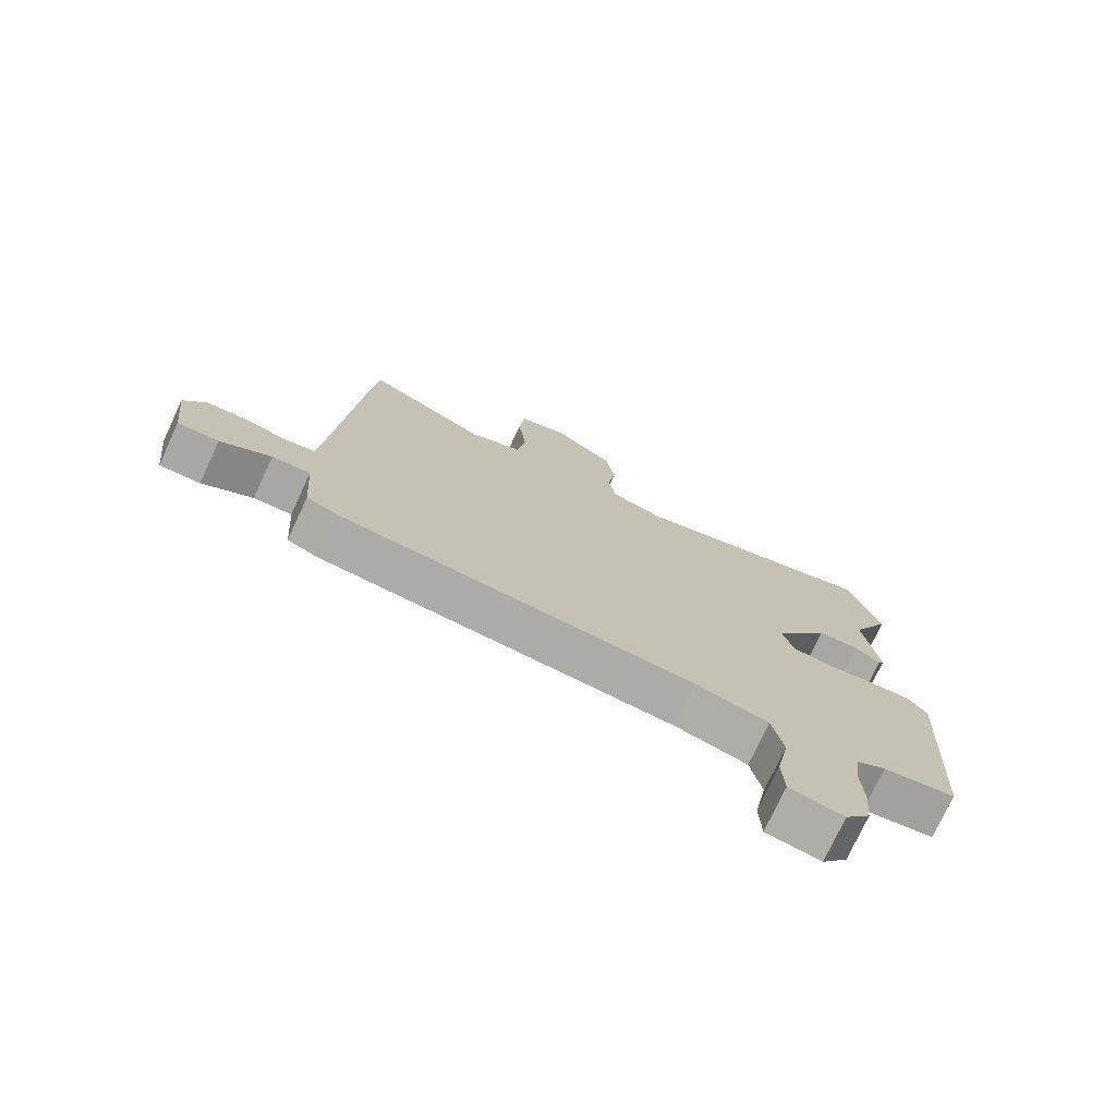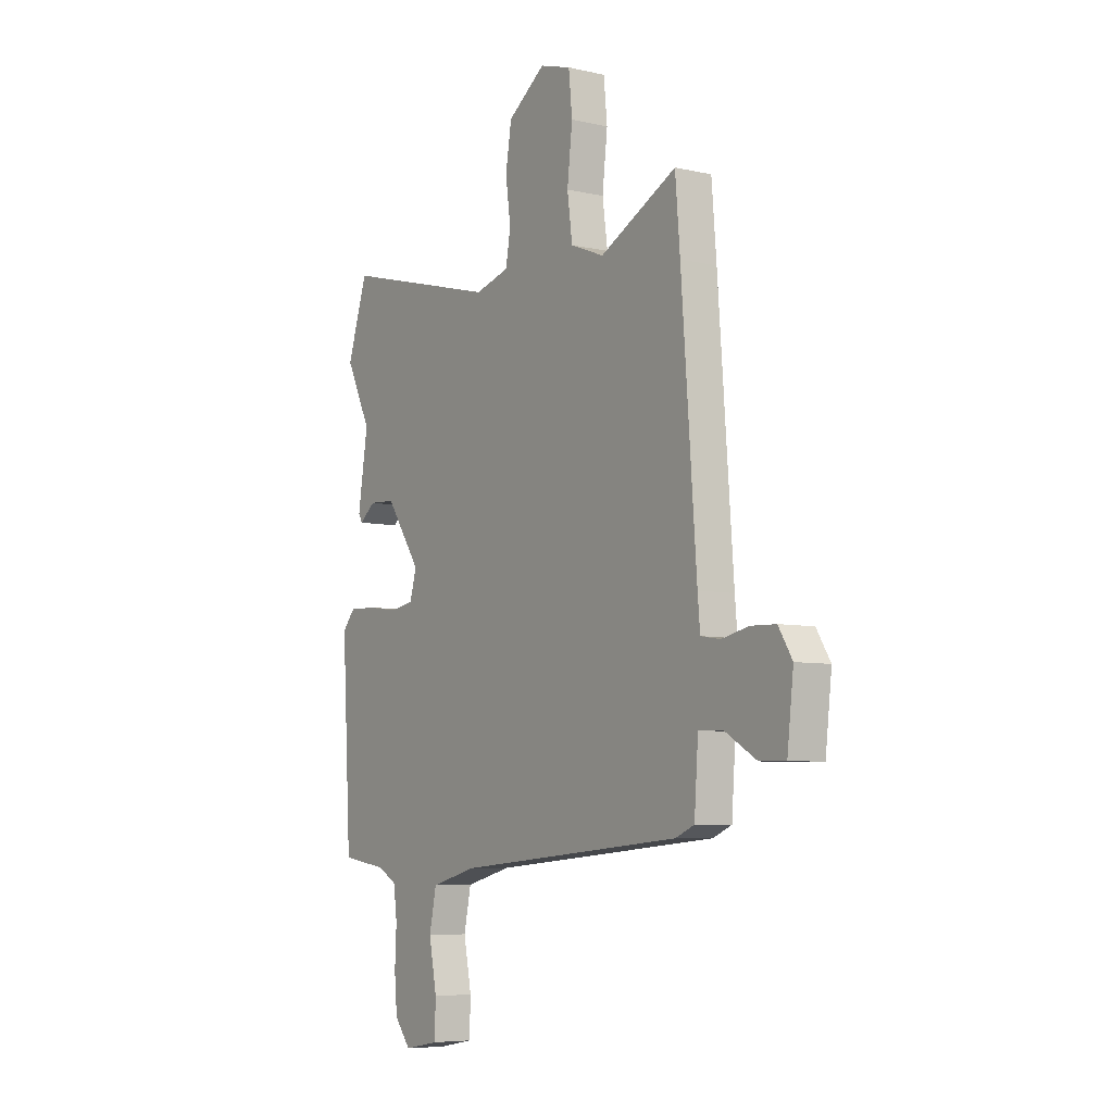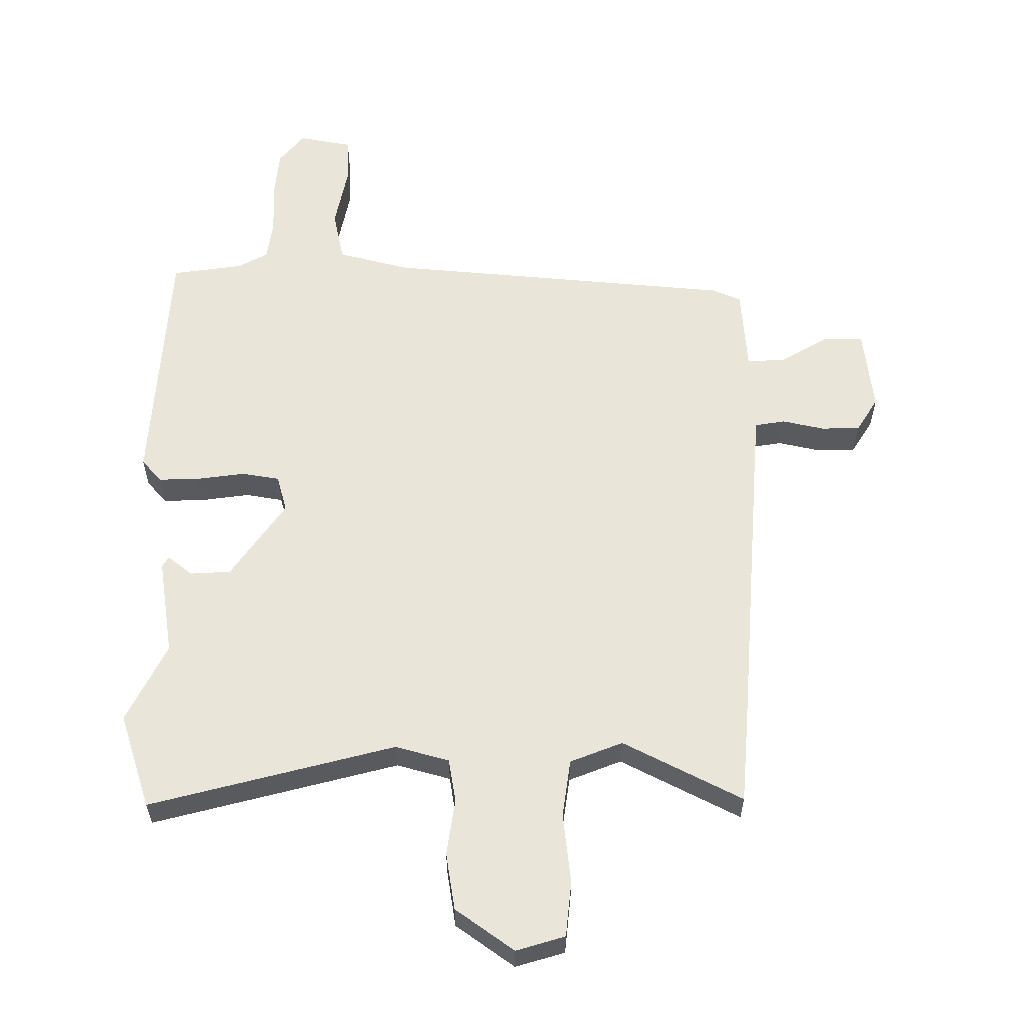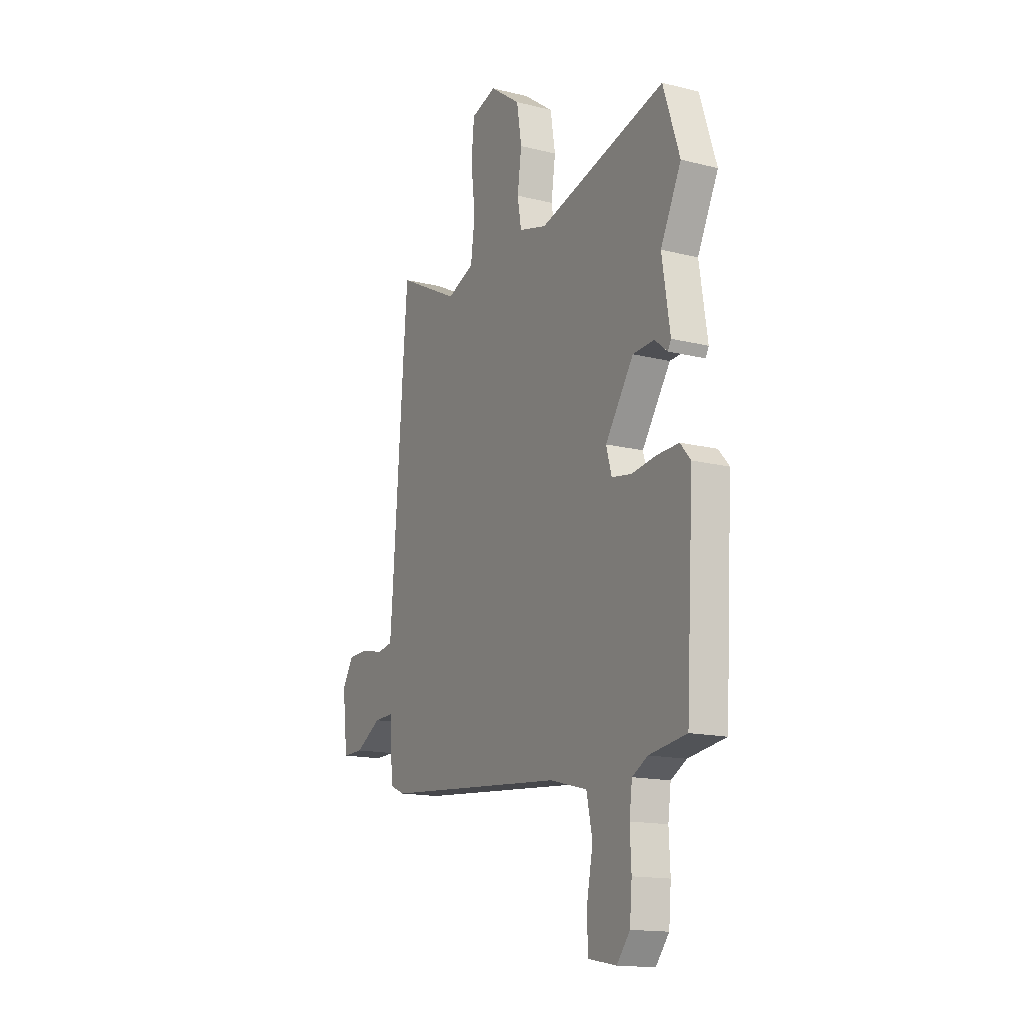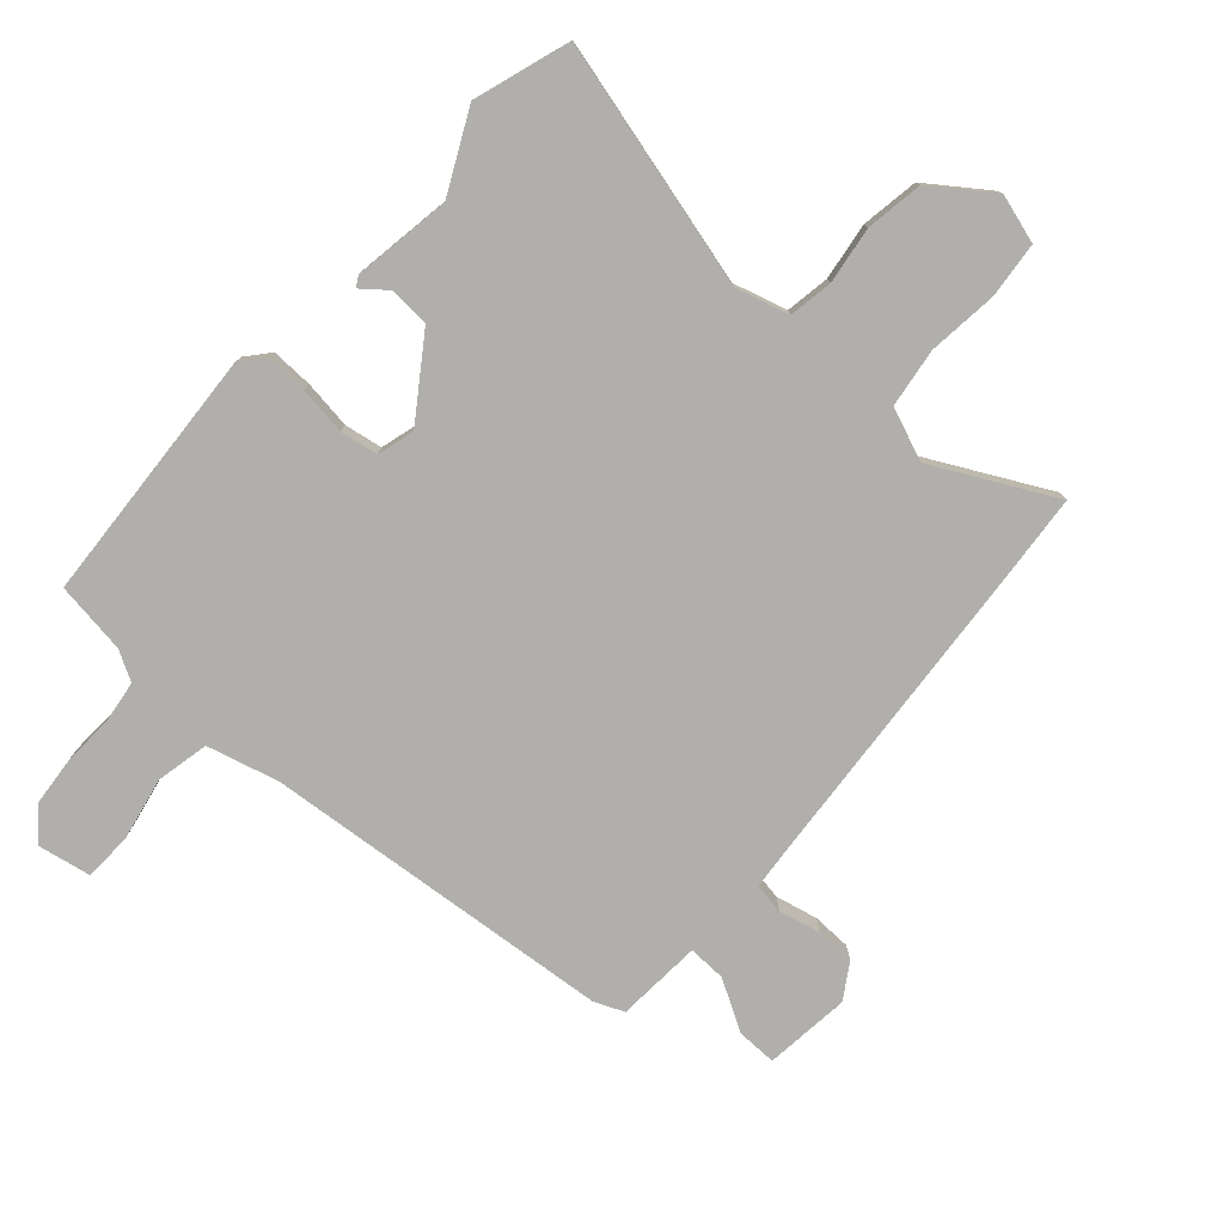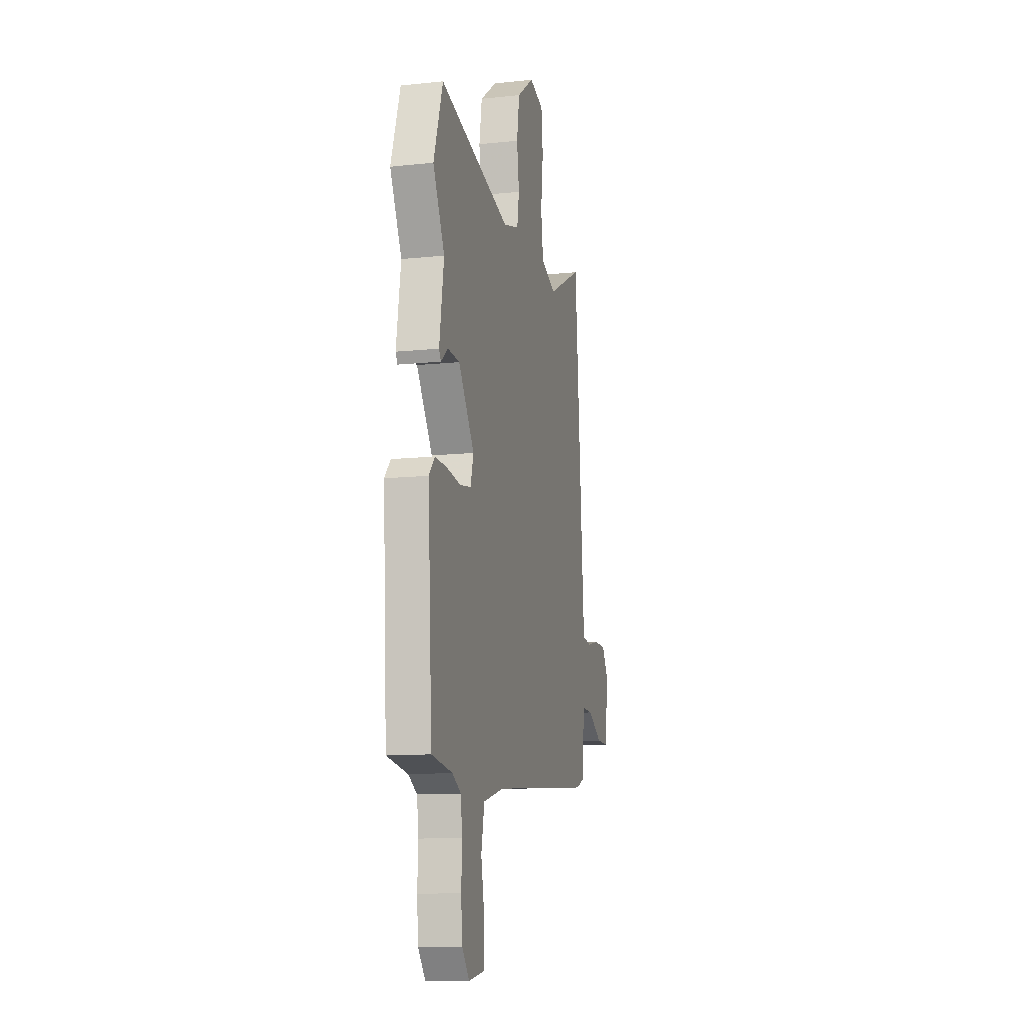
<metadata>
{"format":"obj","ext":"obj","renderer":"f3d","projection":"perspective","resolution":1024,"background":"white","views":[{"elev":-75.2,"azim":155.1,"up":"+Z"},{"elev":-6.5,"azim":56.0,"up":"+Z"},{"elev":58.4,"azim":0.3,"up":"+Y"},{"elev":-15.2,"azim":-118.0,"up":"+Z"},{"elev":-78.2,"azim":-41.5,"up":"+Y"},{"elev":-11.9,"azim":-75.8,"up":"+Z"}]}
</metadata>
<code>
v 0.493 0.07 0.586
v 0.505 0.07 0.44
v 0.543 0.07 -0.069
v 0.549 0.07 -0.137
v 0.598 0.07 -0.145
v 0.666 0.07 -0.13
v 0.729 0.07 -0.132
v 0.764 0.07 -0.188
v 0.748 0.07 -0.326
v 0.683 0.07 -0.325
v 0.603 0.07 -0.278
v 0.542 0.07 -0.276
v 0.532 0.07 -0.414
v 0.485 0.07 -0.434
v -0.085 0.07 -0.484
v -0.201 0.07 -0.514
v -0.219 0.07 -0.599
v -0.199 0.07 -0.701
v -0.202 0.07 -0.779
v -0.289 0.07 -0.795
v -0.33 0.07 -0.744
v -0.337 0.07 -0.664
v -0.333 0.07 -0.58
v -0.342 0.07 -0.513
v -0.39 0.07 -0.486
v -0.506 0.07 -0.469
v -0.53 0.07 -0.054
v -0.498 0.07 -0.017
v -0.431 0.07 -0.019
v -0.353 0.07 -0.03
v -0.292 0.07 -0.02
v -0.275 0.07 0.04
v -0.363 0.07 0.168
v -0.429 0.07 0.172
v -0.469 0.07 0.14
v -0.479 0.07 0.158
v -0.454 0.07 0.316
v -0.518 0.07 0.446
v -0.467 0.07 0.601
v -0.07 0.07 0.496
v 0.017 0.07 0.52
v 0.029 0.07 0.591
v 0.016 0.07 0.683
v 0.031 0.07 0.776
v 0.126 0.07 0.844
v 0.205 0.07 0.82
v 0.214 0.07 0.73
v 0.201 0.07 0.616
v 0.214 0.07 0.521
v 0.299 0.07 0.487
v 0.493 0 0.586
v 0.505 0 0.44
v 0.543 0 -0.069
v 0.549 0 -0.137
v 0.598 0 -0.145
v 0.666 0 -0.13
v 0.729 0 -0.132
v 0.764 0 -0.188
v 0.748 0 -0.326
v 0.683 0 -0.325
v 0.603 0 -0.278
v 0.542 0 -0.276
v 0.532 0 -0.414
v 0.485 0 -0.434
v -0.085 0 -0.484
v -0.201 0 -0.514
v -0.219 0 -0.599
v -0.199 0 -0.701
v -0.202 0 -0.779
v -0.289 0 -0.795
v -0.33 0 -0.744
v -0.337 0 -0.664
v -0.333 0 -0.58
v -0.342 0 -0.513
v -0.39 0 -0.486
v -0.506 0 -0.469
v -0.53 0 -0.054
v -0.498 0 -0.017
v -0.431 0 -0.019
v -0.353 0 -0.03
v -0.292 0 -0.02
v -0.275 0 0.04
v -0.363 0 0.168
v -0.429 0 0.172
v -0.469 0 0.14
v -0.479 0 0.158
v -0.454 0 0.316
v -0.518 0 0.446
v -0.467 0 0.601
v -0.07 0 0.496
v 0.017 0 0.52
v 0.029 0 0.591
v 0.016 0 0.683
v 0.031 0 0.776
v 0.126 0 0.844
v 0.205 0 0.82
v 0.214 0 0.73
v 0.201 0 0.616
v 0.214 0 0.521
v 0.299 0 0.487
f 46 47 48
f 45 46 48
f 44 45 48
f 43 44 48
f 42 43 48
f 41 42 48 49
f 40 41 49 50
f 37 38 39 40
f 36 37 40
f 35 36 40
f 34 35 40
f 33 34 40 50
f 28 29 30
f 27 28 30
f 26 27 30
f 25 26 30
f 24 25 30 31
f 23 24 31 32
f 21 22 23
f 20 21 23
f 19 20 23
f 18 19 23
f 17 18 23
f 16 17 23 32
f 12 13 14 15
f 12 15 16 32
f 9 10 11
f 8 9 11
f 7 8 11
f 6 7 11
f 5 6 11
f 4 5 11 12
f 32 33 50
f 12 32 50
f 4 12 50
f 3 4 50
f 1 2 3 50
f 98 97 96
f 98 96 95
f 98 95 94
f 98 94 93
f 98 93 92
f 99 98 92 91
f 100 99 91 90
f 90 89 88 87
f 90 87 86
f 90 86 85
f 90 85 84
f 100 90 84 83
f 80 79 78
f 80 78 77
f 80 77 76
f 80 76 75
f 81 80 75 74
f 82 81 74 73
f 73 72 71
f 73 71 70
f 73 70 69
f 73 69 68
f 73 68 67
f 82 73 67 66
f 65 64 63 62
f 82 66 65 62
f 61 60 59
f 61 59 58
f 61 58 57
f 61 57 56
f 61 56 55
f 62 61 55 54
f 100 83 82
f 100 82 62
f 100 62 54
f 100 54 53
f 100 53 52 51
f 1 51 52 2
f 2 52 53 3
f 3 53 54 4
f 4 54 55 5
f 5 55 56 6
f 6 56 57 7
f 7 57 58 8
f 8 58 59 9
f 9 59 60 10
f 10 60 61 11
f 11 61 62 12
f 12 62 63 13
f 13 63 64 14
f 14 64 65 15
f 15 65 66 16
f 16 66 67 17
f 17 67 68 18
f 18 68 69 19
f 19 69 70 20
f 20 70 71 21
f 21 71 72 22
f 22 72 73 23
f 23 73 74 24
f 24 74 75 25
f 25 75 76 26
f 26 76 77 27
f 27 77 78 28
f 28 78 79 29
f 29 79 80 30
f 30 80 81 31
f 31 81 82 32
f 32 82 83 33
f 33 83 84 34
f 34 84 85 35
f 35 85 86 36
f 36 86 87 37
f 37 87 88 38
f 38 88 89 39
f 39 89 90 40
f 40 90 91 41
f 41 91 92 42
f 42 92 93 43
f 43 93 94 44
f 44 94 95 45
f 45 95 96 46
f 46 96 97 47
f 47 97 98 48
f 48 98 99 49
f 49 99 100 50
f 50 100 51 1

</code>
